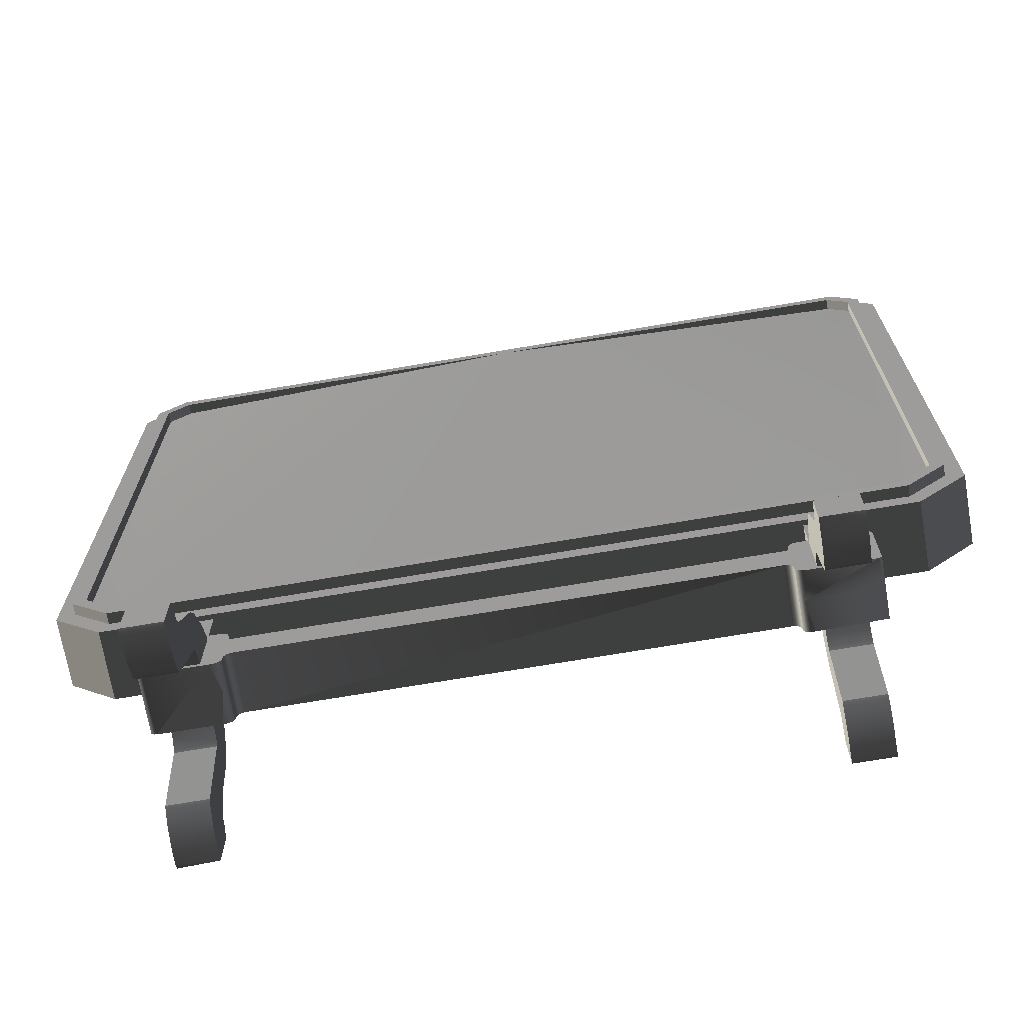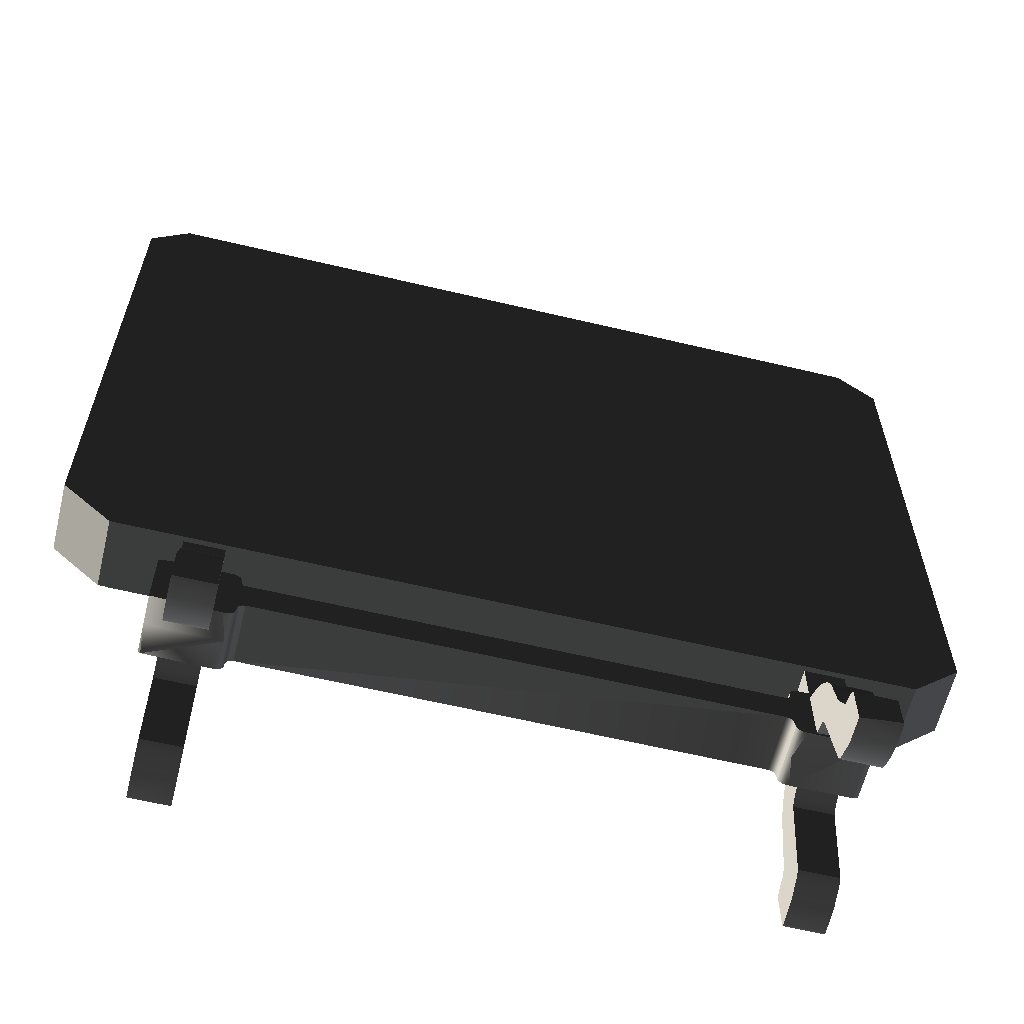
<metadata>
{"format":"obj","ext":"obj","renderer":"f3d","projection":"perspective","resolution":1024,"background":"white","views":[{"elev":-70.0,"azim":-170.3,"up":"+Y"},{"elev":-61.8,"azim":-13.6,"up":"+Y"}]}
</metadata>
<code>
v  -0.7771 0.5291 1.54
v  -0.7771 0.432 1.394
v  -0.7771 0.432 1.54
v  -0.8075 0.4309 1.467
v  -0.8075 0.4309 1.54
v  -0.815 0.4285 1.54
v  -0.815 0.4285 1.467
v  -0.8207 0.4242 1.54
v  -0.8207 0.4242 1.467
v  -0.8207 0.2697 1.54
v  -0.8207 0.2697 1.467
v  -0.6496 0.2631 1.54
v  -0.6586 0.2621 1.54
v  -0.6421 0.2655 1.467
v  -0.6421 0.2655 1.54
v  -0.6363 0.2697 1.54
v  -0.6363 0.2697 1.467
v  -0.6327 0.2765 1.54
v  -0.6327 0.2765 1.394
v  -0.6301 0.2961 1.467
v  -0.6301 0.2961 1.54
v  -0.6264 0.3028 1.54
v  -0.6264 0.3028 1.467
v  -0.6207 0.3071 1.54
v  -0.6207 0.3071 1.467
v  -0.6132 0.3094 1.54
v  -0.6132 0.3094 1.394
v  -0.6264 0.3912 1.54
v  0.6264 0.3912 1.54
v  -0.6264 0.3912 1.467
v  -0.6301 0.3979 1.54
v  -0.6301 0.3979 1.467
v  -0.6314 0.4077 1.54
v  -0.6327 0.4175 1.54
v  -0.6327 0.4175 1.467
v  -0.6363 0.4242 1.54
v  -0.6363 0.4242 1.467
v  -0.6421 0.4285 1.54
v  -0.6421 0.4285 1.467
v  -0.6496 0.4309 1.54
v  -0.6496 0.4309 1.394
v  -0.68 0.5291 1.54
v  -0.68 0.5291 1.394
v  -0.7771 0.5291 1.394
v  -0.8075 0.4309 1.394
v  -0.815 0.4285 1.394
v  -0.8207 0.4242 1.394
v  -0.8207 0.2697 1.394
v  -0.815 0.2655 1.394
v  -0.6586 0.2621 1.394
v  -0.6496 0.2631 1.394
v  -0.6421 0.2655 1.394
v  -0.6363 0.2697 1.394
v  -0.6301 0.2961 1.394
v  -0.6264 0.3028 1.394
v  -0.6207 0.3071 1.394
v  -0.6264 0.3912 1.394
v  -0.6301 0.3979 1.394
v  -0.6314 0.4077 1.394
v  -0.6327 0.4175 1.394
v  -0.6363 0.4242 1.394
v  -0.6421 0.4285 1.394
v  -0.68 0.432 1.394
v  -0.68 0.432 1.54
v  0.8075 0.4309 1.54
v  0.8075 0.4309 1.467
v  0.7771 0.432 1.54
v  0.815 0.4285 1.54
v  0.815 0.4285 1.467
v  0.8207 0.4242 1.54
v  0.8207 0.4242 1.467
v  0.8244 0.4175 1.54
v  0.8207 0.2697 1.54
v  0.8207 0.2697 1.467
v  0.815 0.2655 1.54
v  0.815 0.2655 1.467
v  0.8075 0.2631 1.54
v  0.6421 0.2655 1.467
v  0.6586 0.2621 1.54
v  0.6496 0.2631 1.54
v  0.6421 0.2655 1.54
v  0.6363 0.2697 1.54
v  0.6363 0.2697 1.467
v  0.6327 0.2765 1.54
v  0.6301 0.2961 1.54
v  0.6301 0.2961 1.467
v  0.6264 0.3028 1.54
v  0.6264 0.3028 1.467
v  0.6207 0.3071 1.54
v  0.6207 0.3071 1.467
v  0.6132 0.3094 1.54
v  0.6264 0.3912 1.467
v  0.6301 0.3979 1.54
v  0.6301 0.3979 1.467
v  0.6314 0.4077 1.54
v  0.6327 0.4175 1.54
v  0.6327 0.4175 1.467
v  0.6363 0.4242 1.54
v  0.6363 0.4242 1.467
v  0.6421 0.4285 1.54
v  0.6421 0.4285 1.467
v  0.6496 0.4309 1.54
v  0.7771 0.5291 1.394
v  0.68 0.5291 1.394
v  0.68 0.5291 1.54
v  0.7771 0.5291 1.54
v  0.7771 0.432 1.394
v  0.8075 0.4309 1.394
v  0.815 0.4285 1.394
v  0.8207 0.4242 1.394
v  0.8244 0.4175 1.394
v  0.8207 0.2697 1.394
v  0.815 0.2655 1.394
v  0.8075 0.2631 1.394
v  0.6586 0.2621 1.394
v  0.6496 0.2631 1.394
v  0.6421 0.2655 1.394
v  0.6363 0.2697 1.394
v  0.6327 0.2765 1.394
v  0.6301 0.2961 1.394
v  0.6264 0.3028 1.394
v  0.6207 0.3071 1.394
v  0.6132 0.3094 1.394
v  0.6264 0.3912 1.394
v  0.6301 0.3979 1.394
v  0.6314 0.4077 1.394
v  0.6327 0.4175 1.394
v  0.6363 0.4242 1.394
v  0.6421 0.4285 1.394
v  0.6496 0.4309 1.394
v  0.68 0.432 1.394
v  0.68 0.432 1.54
v  0.7771 0.02263 1.748
v  0.68 0.02263 1.748
v  0.7771 0.02028 1.74
v  0.7771 0.01916 1.71
v  0.7771 0.02984 1.66
v  0.68 0.04638 1.627
v  0.7771 0.04638 1.627
v  0.7771 0.2851 1.49
v  0.7771 0.432 1.467
v  0.7771 0.4268 1.503
v  0.7771 0.02691 1.753
v  0.7771 0.1134 1.753
v  0.7771 0.1224 1.748
v  0.7771 0.1299 1.74
v  0.7771 0.1356 1.731
v  0.7771 0.1393 1.721
v  0.7771 0.1406 1.71
v  0.7771 0.0566 1.617
v  0.7771 0.1459 1.699
v  0.7771 0.16 1.688
v  0.7771 0.2262 1.666
v  0.7771 0.2496 1.584
v  0.7771 0.2967 1.655
v  0.7771 0.2602 1.574
v  0.7771 0.3309 1.637
v  0.7771 0.2691 1.557
v  0.7771 0.3627 1.61
v  0.7771 0.3904 1.577
v  0.7771 0.4124 1.541
v  0.68 0.432 1.467
v  0.68 0.4268 1.503
v  0.68 0.4124 1.541
v  0.68 0.3904 1.577
v  0.68 0.3627 1.61
v  0.68 0.3309 1.637
v  0.68 0.2967 1.655
v  0.68 0.203 1.672
v  0.68 0.1459 1.699
v  0.68 0.1406 1.71
v  0.68 0.1393 1.721
v  0.68 0.1356 1.731
v  0.68 0.1299 1.74
v  0.68 0.1224 1.748
v  0.68 0.0241 1.679
v  0.68 0.0566 1.617
v  0.68 0.2496 1.584
v  0.68 0.2602 1.574
v  0.68 0.2863 1.467
v  0.7771 0.02028 1.194
v  0.7771 0.02263 1.186
v  0.7771 0.1224 1.186
v  0.7771 0.1299 1.194
v  0.7771 0.1356 1.203
v  0.7771 0.1393 1.213
v  0.7771 0.1406 1.224
v  0.7771 0.0241 1.255
v  0.7771 0.04638 1.307
v  0.7771 0.0566 1.317
v  0.7771 0.1459 1.235
v  0.7771 0.16 1.245
v  0.7771 0.2496 1.349
v  0.7771 0.2967 1.279
v  0.7771 0.2602 1.36
v  0.7771 0.3309 1.297
v  0.7771 0.2691 1.376
v  0.7771 0.3627 1.324
v  0.7771 0.3904 1.357
v  0.7771 0.2818 1.419
v  0.7771 0.4124 1.393
v  0.7771 0.4268 1.431
v  0.68 0.4268 1.431
v  0.68 0.4124 1.393
v  0.68 0.3904 1.357
v  0.68 0.3627 1.324
v  0.68 0.3309 1.297
v  0.68 0.2967 1.279
v  0.68 0.16 1.245
v  0.68 0.1459 1.235
v  0.68 0.1406 1.224
v  0.68 0.1393 1.213
v  0.68 0.1356 1.203
v  0.68 0.1299 1.194
v  0.68 0.1224 1.186
v  0.68 0.02028 1.194
v  0.68 0.02263 1.186
v  0.68 0.0241 1.255
v  0.68 0.04638 1.307
v  0.68 0.0566 1.317
v  0.68 0.2496 1.349
v  0.68 0.2602 1.36
v  0.68 0.2691 1.376
v  0.68 0.2851 1.443
v  -0.7771 0.02028 1.74
v  -0.7771 0.02263 1.748
v  -0.7771 0.1224 1.748
v  -0.7771 0.1299 1.74
v  -0.7771 0.1356 1.731
v  -0.7771 0.1393 1.721
v  -0.7771 0.1406 1.71
v  -0.7771 0.0241 1.679
v  -0.7771 0.04638 1.627
v  -0.7771 0.0566 1.617
v  -0.7771 0.1459 1.699
v  -0.7771 0.16 1.688
v  -0.7771 0.2496 1.584
v  -0.7771 0.2967 1.655
v  -0.7771 0.2602 1.574
v  -0.7771 0.3309 1.637
v  -0.7771 0.2691 1.557
v  -0.7771 0.3627 1.61
v  -0.7771 0.3904 1.577
v  -0.7771 0.2818 1.514
v  -0.7771 0.4124 1.541
v  -0.7771 0.4268 1.503
v  -0.7771 0.2818 1.419
v  -0.7771 0.432 1.467
v  -0.68 0.4268 1.503
v  -0.68 0.432 1.467
v  -0.68 0.4124 1.541
v  -0.68 0.3904 1.577
v  -0.68 0.3627 1.61
v  -0.68 0.3309 1.637
v  -0.68 0.2967 1.655
v  -0.68 0.16 1.688
v  -0.68 0.1459 1.699
v  -0.68 0.1406 1.71
v  -0.68 0.1393 1.721
v  -0.68 0.1356 1.731
v  -0.68 0.1299 1.74
v  -0.68 0.1224 1.748
v  -0.68 0.02028 1.74
v  -0.68 0.02263 1.748
v  -0.68 0.0241 1.679
v  -0.68 0.04638 1.627
v  -0.68 0.0566 1.617
v  -0.68 0.2496 1.584
v  -0.68 0.2602 1.574
v  -0.68 0.2691 1.557
v  -0.68 0.2851 1.49
v  -0.7771 0.02263 1.186
v  -0.68 0.02263 1.186
v  -0.7771 0.02028 1.194
v  -0.7771 0.4268 1.431
v  -0.7771 0.1224 1.186
v  -0.7771 0.1299 1.194
v  -0.7771 0.1356 1.203
v  -0.7771 0.1393 1.213
v  -0.7771 0.1406 1.224
v  -0.7771 0.0241 1.255
v  -0.7771 0.04638 1.307
v  -0.7771 0.0566 1.317
v  -0.7771 0.1459 1.235
v  -0.7771 0.16 1.245
v  -0.7771 0.2496 1.349
v  -0.7771 0.2967 1.279
v  -0.7771 0.2602 1.36
v  -0.7771 0.3309 1.297
v  -0.7771 0.2691 1.376
v  -0.7771 0.3627 1.324
v  -0.7771 0.3904 1.357
v  -0.7771 0.4124 1.393
v  -0.68 0.4268 1.431
v  -0.68 0.4124 1.393
v  -0.68 0.3904 1.357
v  -0.68 0.3627 1.324
v  -0.68 0.3309 1.297
v  -0.68 0.2967 1.279
v  -0.68 0.16 1.245
v  -0.68 0.1459 1.235
v  -0.68 0.1406 1.224
v  -0.68 0.1393 1.213
v  -0.68 0.1356 1.203
v  -0.68 0.1299 1.194
v  -0.68 0.1224 1.186
v  -0.68 0.0241 1.255
v  -0.68 0.04638 1.307
v  -0.68 0.0566 1.317
v  -0.68 0.2496 1.349
v  -0.68 0.2602 1.36
v  -0.68 0.2691 1.376
v  -0.68 0.2851 1.443
v  -0.9471 0.5291 1.552
v  -0.9471 0.5291 1.382
v  2.268e-09 0.5291 1.552
v  -1.069 0.6505 1.552
v  -1.069 0.6505 1.382
v  -1.069 2.156 1.552
v  -1.069 2.156 1.382
v  -0.9714 2.253 1.552
v  -0.9714 2.253 1.382
v  -1.026 0.6683 1.382
v  -0.9293 0.5721 1.382
v  -1.026 2.138 1.382
v  -0.9536 2.21 1.382
v  7.284e-08 2.253 1.382
v  7.284e-08 2.21 1.382
v  -0.9293 0.5721 1.355
v  -1.026 0.6683 1.355
v  -0.9951 0.681 1.355
v  -0.9167 0.6025 1.355
v  -1.026 2.138 1.355
v  -0.9951 2.126 1.355
v  -0.9536 2.21 1.355
v  -0.941 2.18 1.355
v  7.167e-08 2.21 1.355
v  7.167e-08 2.18 1.355
v  -0.941 2.18 1.382
v  -0.9951 2.126 1.382
v  -0.9951 0.681 1.382
v  -0.9167 0.6025 1.382
v  -5.162e-09 0.6025 1.382
v  -6.333e-09 0.6025 1.355
v  -5.162e-09 0.5291 1.382
v  -5.162e-09 0.5721 1.382
v  -6.333e-09 0.5721 1.355
v  0.9471 0.5291 1.382
v  0.9471 0.5291 1.552
v  1.069 0.6505 1.382
v  1.069 0.6505 1.552
v  1.069 2.156 1.382
v  1.069 2.156 1.552
v  0.9714 2.253 1.382
v  0.9714 2.253 1.552
v  0.9293 0.5721 1.382
v  1.026 0.6683 1.382
v  1.026 2.138 1.382
v  0.9536 2.21 1.382
v  0.9293 0.5721 1.355
v  0.9167 0.6025 1.355
v  0.9951 0.681 1.355
v  1.026 0.6683 1.355
v  0.9951 2.126 1.355
v  1.026 2.138 1.355
v  0.941 2.18 1.355
v  0.9536 2.21 1.355
v  0.941 2.18 1.382
v  0.9951 2.126 1.382
v  0.9951 0.681 1.382
v  0.9167 0.6025 1.382
g ________________
f 1 2 3
f 3 4 5
f 6 5 4
f 4 7 6
f 8 6 7
f 7 9 8
f 10 8 9
f 9 11 10
f 12 13 14
f 15 12 14
f 16 15 14
f 14 17 16
f 18 16 17
f 17 19 18
f 18 20 21
f 22 21 20
f 20 23 22
f 24 22 23
f 23 25 24
f 26 24 25
f 25 27 26
f 28 29 30
f 31 28 30
f 30 32 31
f 33 31 32
f 34 33 32
f 32 35 34
f 36 34 35
f 35 37 36
f 38 36 37
f 37 39 38
f 40 38 39
f 39 41 40
f 42 43 44
f 44 1 42
f 1 44 2
f 3 2 45
f 45 4 3
f 4 45 46
f 46 7 4
f 7 46 47
f 47 9 7
f 9 47 48
f 48 11 9
f 11 48 49
f 13 10 11
f 14 13 11
f 49 14 11
f 14 49 50
f 14 50 51
f 14 51 52
f 14 52 53
f 53 17 14
f 17 53 19
f 18 19 54
f 54 20 18
f 20 54 55
f 55 23 20
f 23 55 56
f 56 25 23
f 25 56 27
f 30 57 58
f 58 32 30
f 32 58 59
f 32 59 60
f 60 35 32
f 35 60 61
f 61 37 35
f 37 61 62
f 62 39 37
f 39 62 41
f 40 41 63
f 63 64 40
f 64 63 43
f 43 42 64
f 19 53 52
f 19 52 51
f 19 51 50
f 54 19 50
f 47 46 45
f 48 47 45
f 48 45 2
f 2 44 43
f 2 43 63
f 48 2 63
f 49 48 63
f 50 49 63
f 50 63 41
f 50 41 62
f 50 62 61
f 50 61 60
f 50 60 59
f 50 59 58
f 54 50 58
f 55 54 58
f 55 58 57
f 56 55 57
f 27 56 57
f 42 1 3
f 64 42 3
f 5 6 8
f 5 8 10
f 3 5 10
f 64 3 10
f 64 10 13
f 40 64 13
f 38 40 13
f 36 38 13
f 34 36 13
f 33 34 13
f 31 33 13
f 15 16 18
f 12 15 18
f 13 12 18
f 13 18 21
f 31 13 21
f 31 21 22
f 28 31 22
f 28 22 24
f 28 24 26
f 29 28 26
f 30 29 57
f 65 66 67
f 66 65 68
f 68 69 66
f 69 68 70
f 70 71 69
f 71 70 72
f 73 74 72
f 74 73 75
f 75 76 74
f 76 75 77
f 78 79 80
f 78 80 81
f 78 81 82
f 82 83 78
f 83 82 84
f 85 86 84
f 86 85 87
f 87 88 86
f 88 87 89
f 89 90 88
f 90 89 91
f 92 29 93
f 93 94 92
f 94 93 95
f 94 95 96
f 96 97 94
f 97 96 98
f 98 99 97
f 99 98 100
f 100 101 99
f 101 100 102
f 103 104 105
f 105 106 103
f 107 103 106
f 106 67 107
f 108 107 67
f 67 66 108
f 109 108 66
f 66 69 109
f 110 109 69
f 69 71 110
f 111 110 71
f 71 72 111
f 112 111 72
f 72 74 112
f 113 112 74
f 74 76 113
f 114 113 76
f 76 77 114
f 115 114 77
f 77 79 78
f 77 78 115
f 116 115 78
f 117 116 78
f 118 117 78
f 78 83 118
f 119 118 83
f 83 84 119
f 120 119 84
f 84 86 120
f 121 120 86
f 86 88 121
f 122 121 88
f 88 90 122
f 123 122 90
f 90 91 123
f 27 123 91
f 124 57 92
f 125 124 92
f 92 94 125
f 126 125 94
f 127 126 94
f 94 97 127
f 128 127 97
f 97 99 128
f 129 128 99
f 99 101 129
f 130 129 101
f 101 102 130
f 131 130 102
f 102 132 131
f 104 131 132
f 132 105 104
f 104 103 107
f 131 104 107
f 109 110 111
f 108 109 111
f 108 111 112
f 107 108 112
f 131 107 112
f 131 112 113
f 131 113 114
f 131 114 115
f 130 131 115
f 129 130 115
f 128 129 115
f 127 128 115
f 126 127 115
f 125 126 115
f 117 118 119
f 116 117 119
f 115 116 119
f 115 119 120
f 125 115 120
f 125 120 121
f 124 125 121
f 124 121 122
f 124 122 123
f 57 124 123
f 57 123 27
f 84 82 81
f 84 81 80
f 84 80 79
f 85 84 79
f 72 70 68
f 72 68 65
f 73 72 65
f 73 65 67
f 67 106 105
f 67 105 132
f 73 67 132
f 75 73 132
f 77 75 132
f 79 77 132
f 79 132 102
f 79 102 100
f 79 100 98
f 79 98 96
f 79 96 95
f 79 95 93
f 85 79 93
f 87 85 93
f 87 93 29
f 89 87 29
f 91 89 29
f 91 29 26
f 92 57 29
f 26 27 91
f 133 134 135
f 136 135 134
f 137 138 139
f 140 141 142
f 143 133 135
f 143 135 136
f 144 143 136
f 145 144 136
f 146 145 136
f 147 146 136
f 148 147 136
f 149 148 136
f 149 136 137
f 149 137 139
f 149 139 150
f 151 149 150
f 152 151 150
f 153 152 150
f 153 150 154
f 155 153 154
f 155 154 156
f 157 155 156
f 157 156 158
f 159 157 158
f 160 159 158
f 160 158 140
f 161 160 140
f 142 161 140
f 141 162 163
f 163 142 141
f 142 163 164
f 164 161 142
f 161 164 165
f 165 160 161
f 160 165 166
f 166 159 160
f 159 166 167
f 167 157 159
f 157 167 168
f 168 155 157
f 155 168 169
f 169 153 155
f 169 152 153
f 152 169 170
f 170 151 152
f 151 170 171
f 171 149 151
f 149 171 172
f 172 148 149
f 148 172 173
f 173 147 148
f 147 173 174
f 174 146 147
f 146 174 175
f 175 145 146
f 175 144 145
f 134 133 143
f 176 136 134
f 176 137 136
f 137 176 138
f 139 138 177
f 177 150 139
f 150 177 178
f 178 154 150
f 154 178 179
f 179 156 154
f 179 158 156
f 158 179 180
f 180 140 158
f 176 134 175
f 176 175 174
f 176 174 173
f 176 173 172
f 176 172 171
f 138 176 171
f 177 138 171
f 177 171 170
f 177 170 169
f 178 177 169
f 178 169 168
f 179 178 168
f 179 168 167
f 179 167 166
f 179 166 165
f 180 179 165
f 180 165 164
f 180 164 163
f 162 180 163
f 144 175 134
f 143 144 134
f 181 182 183
f 181 183 184
f 181 184 185
f 181 185 186
f 181 186 187
f 188 181 187
f 189 188 187
f 190 189 187
f 190 187 191
f 190 191 192
f 193 190 192
f 193 192 194
f 195 193 194
f 195 194 196
f 197 195 196
f 197 196 198
f 197 198 199
f 200 197 199
f 200 199 201
f 200 201 202
f 140 200 202
f 141 140 202
f 203 162 141
f 141 202 203
f 204 203 202
f 202 201 204
f 205 204 201
f 201 199 205
f 206 205 199
f 199 198 206
f 207 206 198
f 198 196 207
f 208 207 196
f 196 194 208
f 209 208 194
f 194 192 209
f 210 209 192
f 192 191 210
f 211 210 191
f 191 187 211
f 212 211 187
f 187 186 212
f 213 212 186
f 186 185 213
f 214 213 185
f 185 184 214
f 215 214 184
f 184 183 215
f 216 217 182
f 182 181 216
f 181 188 218
f 218 216 181
f 219 218 188
f 188 189 219
f 220 219 189
f 189 190 220
f 190 193 220
f 221 220 193
f 222 221 193
f 193 195 222
f 223 222 195
f 195 197 223
f 224 223 197
f 197 200 224
f 180 224 200
f 200 140 180
f 180 162 203
f 215 217 216
f 214 215 216
f 213 214 216
f 212 213 216
f 211 212 216
f 211 216 218
f 211 218 219
f 211 219 220
f 210 211 220
f 209 210 220
f 209 220 221
f 208 209 221
f 208 221 222
f 207 208 222
f 207 222 223
f 206 207 223
f 205 206 223
f 205 223 224
f 204 205 224
f 203 204 224
f 180 203 224
f 183 182 217
f 183 217 215
f 225 226 227
f 225 227 228
f 225 228 229
f 225 229 230
f 225 230 231
f 232 225 231
f 233 232 231
f 234 233 231
f 234 231 235
f 234 235 236
f 237 234 236
f 237 236 238
f 239 237 238
f 239 238 240
f 241 239 240
f 241 240 242
f 241 242 243
f 244 241 243
f 244 243 245
f 244 245 246
f 247 244 246
f 248 247 246
f 249 250 248
f 248 246 249
f 251 249 246
f 246 245 251
f 252 251 245
f 245 243 252
f 253 252 243
f 243 242 253
f 254 253 242
f 242 240 254
f 255 254 240
f 240 238 255
f 256 255 238
f 238 236 256
f 257 256 236
f 236 235 257
f 258 257 235
f 235 231 258
f 259 258 231
f 231 230 259
f 260 259 230
f 230 229 260
f 261 260 229
f 229 228 261
f 262 261 228
f 228 227 262
f 263 264 226
f 226 225 263
f 225 232 265
f 265 263 225
f 266 265 232
f 232 233 266
f 267 266 233
f 233 234 267
f 234 237 267
f 268 267 237
f 269 268 237
f 237 239 269
f 270 269 239
f 239 241 270
f 271 270 241
f 241 244 271
f 244 247 271
f 271 250 249
f 262 264 263
f 261 262 263
f 260 261 263
f 259 260 263
f 258 259 263
f 258 263 265
f 258 265 266
f 258 266 267
f 257 258 267
f 256 257 267
f 256 267 268
f 255 256 268
f 255 268 269
f 254 255 269
f 254 269 270
f 253 254 270
f 252 253 270
f 252 270 271
f 251 252 271
f 249 251 271
f 227 226 264
f 227 264 262
f 272 273 274
f 247 248 275
f 276 272 274
f 277 276 274
f 278 277 274
f 279 278 274
f 280 279 274
f 280 274 281
f 280 281 282
f 280 282 283
f 284 280 283
f 285 284 283
f 285 283 286
f 287 285 286
f 287 286 288
f 289 287 288
f 289 288 290
f 291 289 290
f 292 291 290
f 292 290 247
f 293 292 247
f 275 293 247
f 248 250 294
f 294 275 248
f 275 294 295
f 295 293 275
f 293 295 296
f 296 292 293
f 292 296 297
f 297 291 292
f 291 297 298
f 298 289 291
f 289 298 299
f 299 287 289
f 287 299 300
f 300 285 287
f 285 300 301
f 301 284 285
f 284 301 302
f 302 280 284
f 280 302 303
f 303 279 280
f 279 303 304
f 304 278 279
f 278 304 305
f 305 277 278
f 277 305 306
f 306 276 277
f 307 274 273
f 307 281 274
f 281 307 308
f 308 282 281
f 282 308 309
f 309 283 282
f 309 286 283
f 286 309 310
f 286 310 311
f 311 288 286
f 288 311 312
f 312 290 288
f 290 312 313
f 313 247 290
f 247 313 271
f 307 273 306
f 307 306 305
f 307 305 304
f 307 304 303
f 307 303 302
f 308 307 302
f 309 308 302
f 309 302 301
f 309 301 300
f 310 309 300
f 310 300 299
f 311 310 299
f 311 299 298
f 312 311 298
f 312 298 297
f 312 297 296
f 313 312 296
f 313 296 295
f 313 295 294
f 271 313 294
f 250 271 294
f 276 306 273
f 272 276 273
f 314 315 316
f 315 314 317
f 317 318 315
f 318 317 319
f 319 320 318
f 320 319 321
f 321 322 320
f 315 318 323
f 323 324 315
f 318 320 325
f 325 323 318
f 320 322 326
f 326 325 320
f 327 328 326
f 326 322 327
f 329 330 331
f 331 332 329
f 330 333 334
f 334 331 330
f 333 335 336
f 336 334 333
f 337 338 336
f 336 335 337
f 324 323 330
f 330 329 324
f 323 325 333
f 333 330 323
f 325 326 335
f 335 333 325
f 328 337 335
f 335 326 328
f 339 340 334
f 334 336 339
f 340 341 331
f 331 334 340
f 341 342 332
f 332 331 341
f 343 344 332
f 332 342 343
f 345 316 315
f 342 341 340
f 340 339 338
f 342 340 338
f 343 342 338
f 327 322 321
f 321 319 317
f 317 314 316
f 321 317 316
f 345 315 324
f 324 346 345
f 347 329 332
f 332 344 347
f 324 329 347
f 347 346 324
f 339 336 338
f 316 348 349
f 348 350 351
f 351 349 348
f 350 352 353
f 353 351 350
f 352 354 355
f 355 353 352
f 348 356 357
f 357 350 348
f 350 357 358
f 358 352 350
f 352 358 359
f 359 354 352
f 327 354 359
f 359 328 327
f 360 361 362
f 362 363 360
f 363 362 364
f 364 365 363
f 365 364 366
f 366 367 365
f 337 367 366
f 366 338 337
f 356 360 363
f 363 357 356
f 357 363 365
f 365 358 357
f 358 365 367
f 367 359 358
f 328 359 367
f 367 337 328
f 368 366 364
f 364 369 368
f 369 364 362
f 362 370 369
f 370 362 361
f 361 371 370
f 343 371 361
f 361 344 343
f 348 316 345
f 338 368 369
f 369 370 371
f 338 369 371
f 343 338 371
f 327 321 355
f 327 355 354
f 316 349 351
f 351 353 355
f 316 351 355
f 321 316 355
f 345 346 356
f 356 348 345
f 347 344 361
f 361 360 347
f 356 346 347
f 347 360 356
f 338 366 368

</code>
